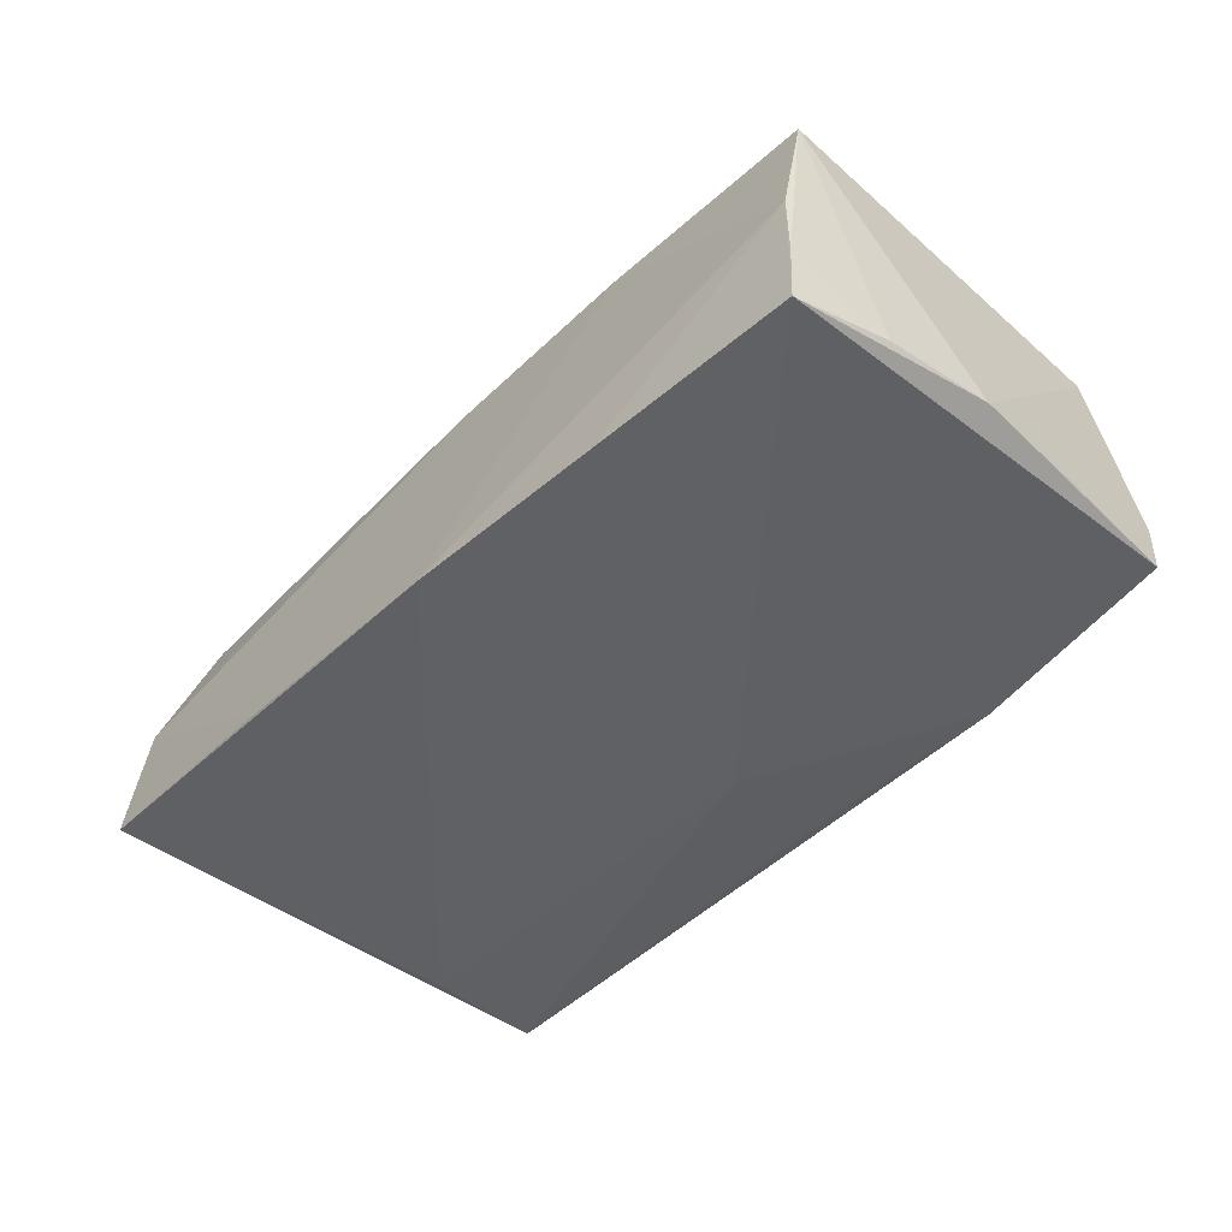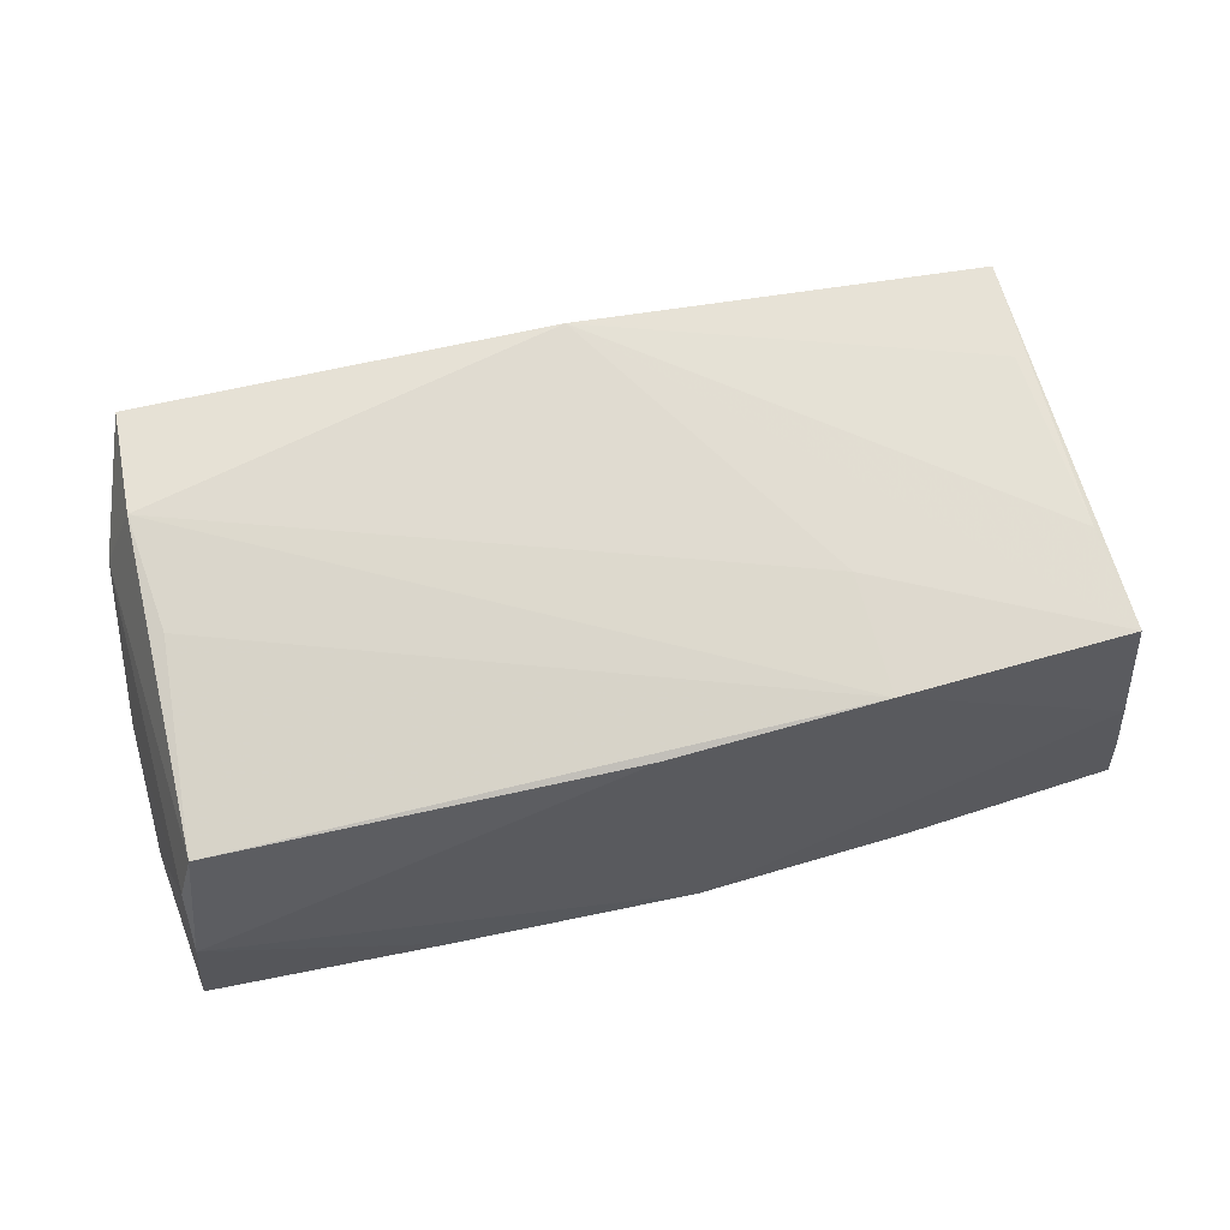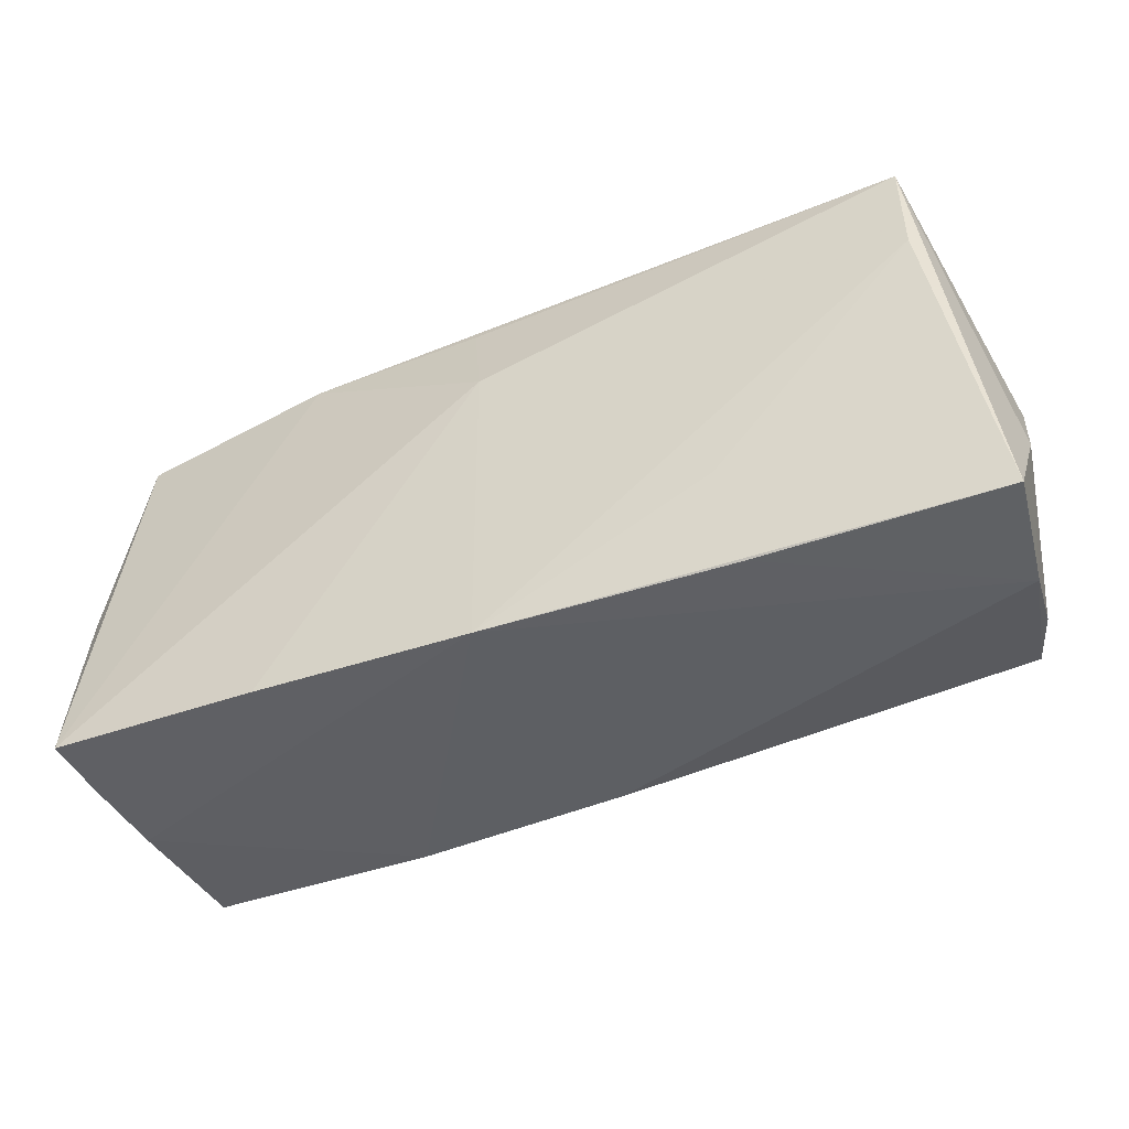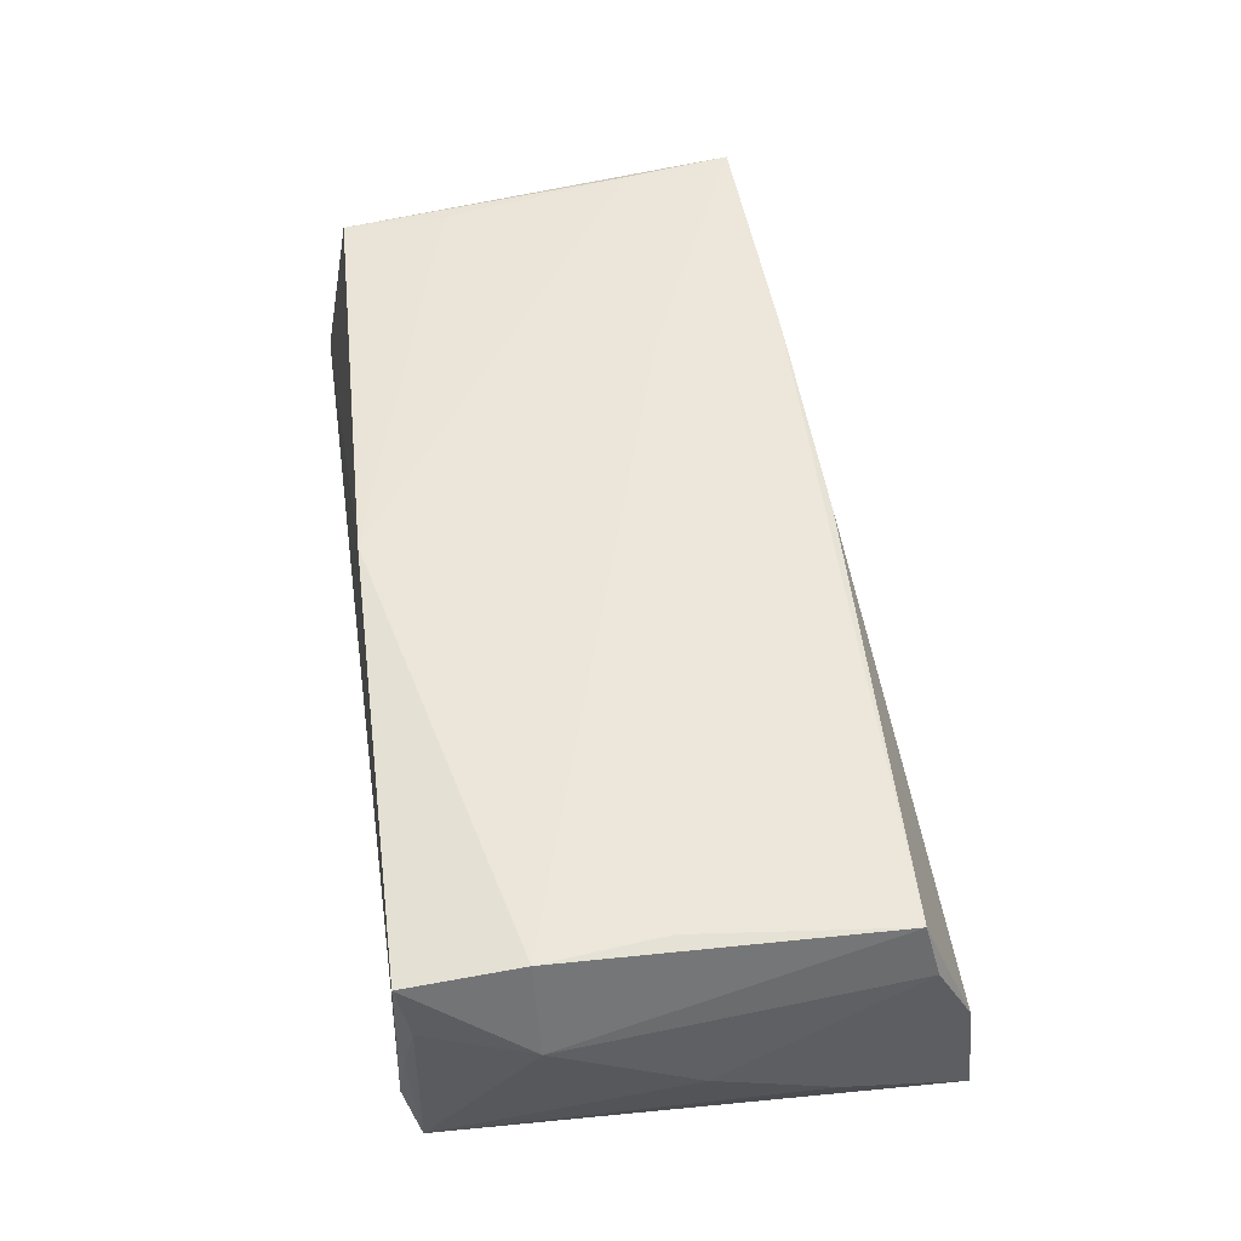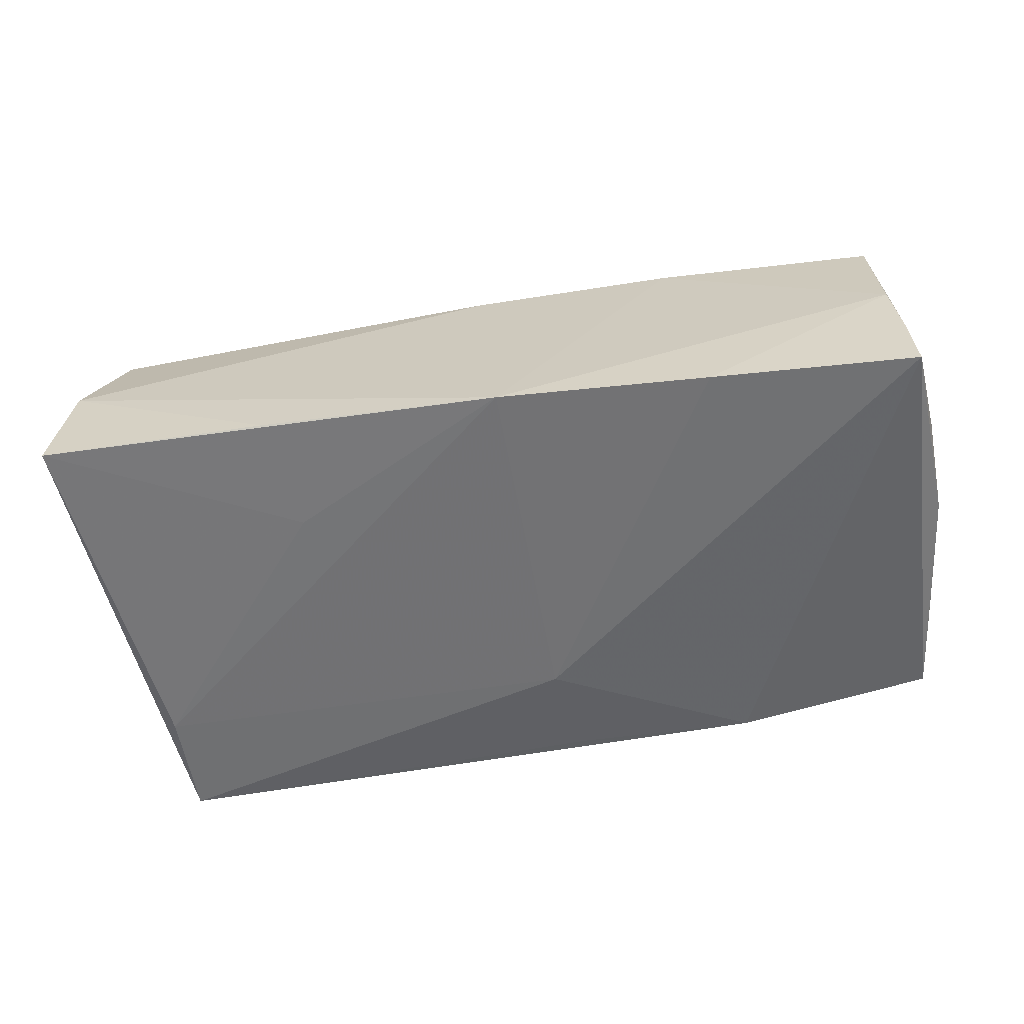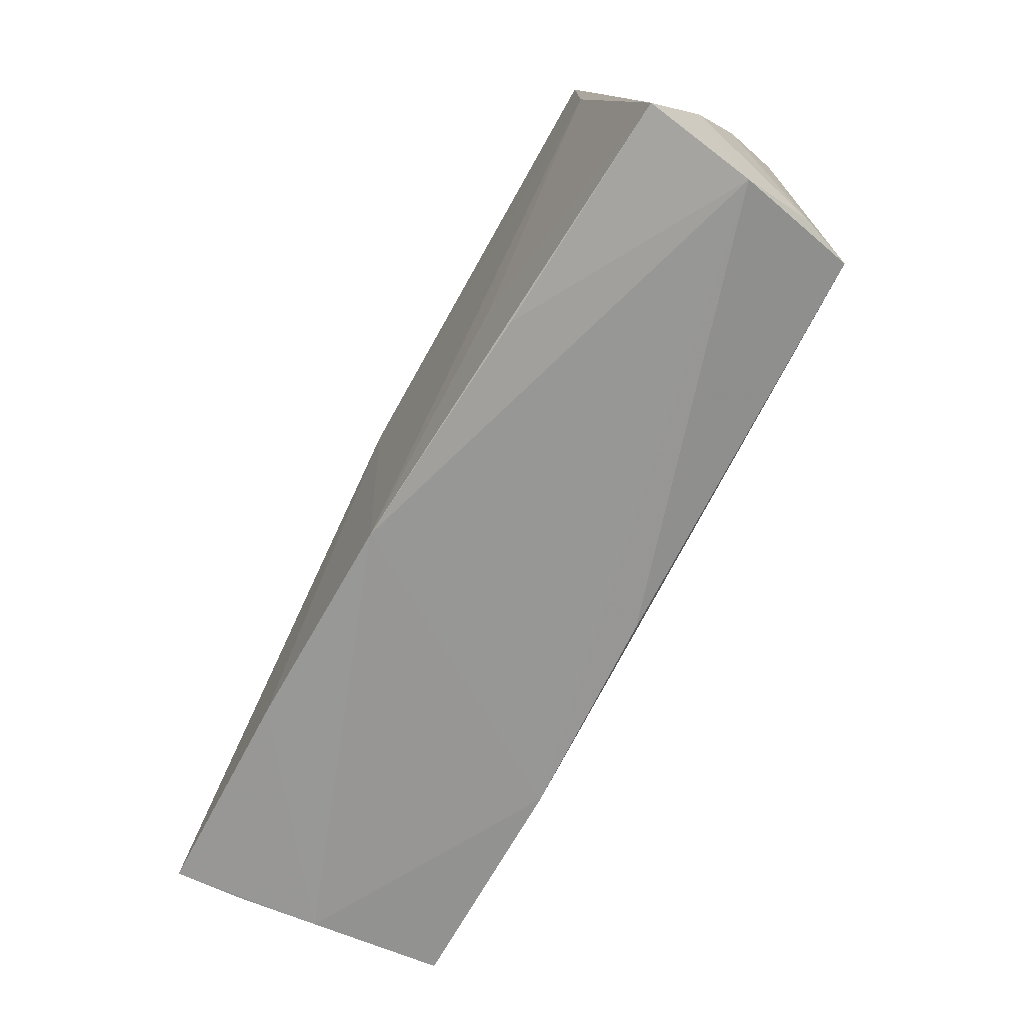
<metadata>
{"format":"obj","ext":"obj","renderer":"f3d","projection":"perspective","resolution":1024,"background":"white","views":[{"elev":-44.2,"azim":49.2,"up":"+Z"},{"elev":69.6,"azim":-12.3,"up":"+Z"},{"elev":-52.3,"azim":-157.8,"up":"+Y"},{"elev":55.9,"azim":-98.1,"up":"+Z"},{"elev":-52.8,"azim":10.5,"up":"+Z"},{"elev":-75.2,"azim":-119.9,"up":"+Y"}]}
</metadata>
<code>
v -0.05191 -0.0262 0.009094
v 0.02877 0.02891 -0.01627
v 0.004526 -0.03199 -0.017
v 0.05403 0.02783 -0.01326
v -0.04986 0.02793 -0.0003358
v -0.05585 -0.002522 -0.0005621
v -0.04986 0.02769 0.01735
v 0.05619 -0.02785 -0.01622
v -0.04902 0.02891 -0.008914
v 0.05722 -0.01573 -0.01393
v 0.05256 -0.009506 0.01879
v -0.05435 -0.03175 -0.01394
v 0.05407 -0.02223 0.01896
v -0.04958 0.01303 -0.01842
v 0.05112 0.025 0.01659
v 0.004171 0.01309 -0.01929
v -0.04974 -0.02464 0.01573
v -0.02534 -0.03206 -0.01524
v 0.05574 0.0144 -0.01297
v 0.05573 -0.02698 -0.007818
v -0.05005 0.01423 0.01918
v -0.05257 -0.03043 5.528e-05
v -0.05587 -0.01669 -0.006928
v -0.02342 -0.01752 -0.01705
v 0.02551 -0.009197 0.01938
v -0.05445 0.01402 0.008171
v 0.05473 -0.02602 0.002079
v -0.04824 0.0001054 0.01825
v 0.001371 0.02681 0.01938
v 0.05343 0.02891 -0.006517
v 0.05765 -0.00224 -0.01304
v -0.04996 0.0273 -0.01905
v 0.05015 0.01285 0.01759
v 0.005921 0.02713 -0.01737
v 0.0264 -0.02386 0.01886
v 0.03069 -0.03014 -0.01702
v -0.05082 0.0264 0.008736
v 0.0006885 -0.02503 0.01739
f 5 7 9
f 29 7 21
f 22 23 12
f 29 13 11
f 11 33 29
f 32 9 2
f 12 23 32
f 32 23 6
f 5 9 32
f 26 32 6
f 26 21 7
f 17 21 26
f 1 22 17
f 23 22 1
f 6 23 1
f 1 26 6
f 17 26 1
f 2 4 8
f 8 4 31
f 31 4 19
f 29 33 15
f 15 11 13
f 33 11 15
f 15 13 31
f 3 35 22
f 31 13 10
f 13 20 10
f 10 8 31
f 20 8 10
f 37 7 5
f 37 26 7
f 5 32 37
f 32 26 37
f 25 35 13
f 21 35 25
f 25 13 29
f 29 21 25
f 28 21 17
f 17 35 28
f 28 35 21
f 17 22 38
f 38 35 17
f 22 35 38
f 16 8 36
f 36 3 16
f 2 8 16
f 30 19 4
f 29 15 30
f 31 19 30
f 30 15 31
f 30 4 2
f 30 7 29
f 2 9 30
f 30 9 7
f 12 32 14
f 32 16 14
f 14 16 3
f 18 22 12
f 12 3 18
f 18 3 22
f 13 35 27
f 35 3 27
f 27 20 13
f 27 3 36
f 36 8 27
f 27 8 20
f 34 32 2
f 2 16 34
f 34 16 32
f 24 3 12
f 12 14 24
f 24 14 3

</code>
